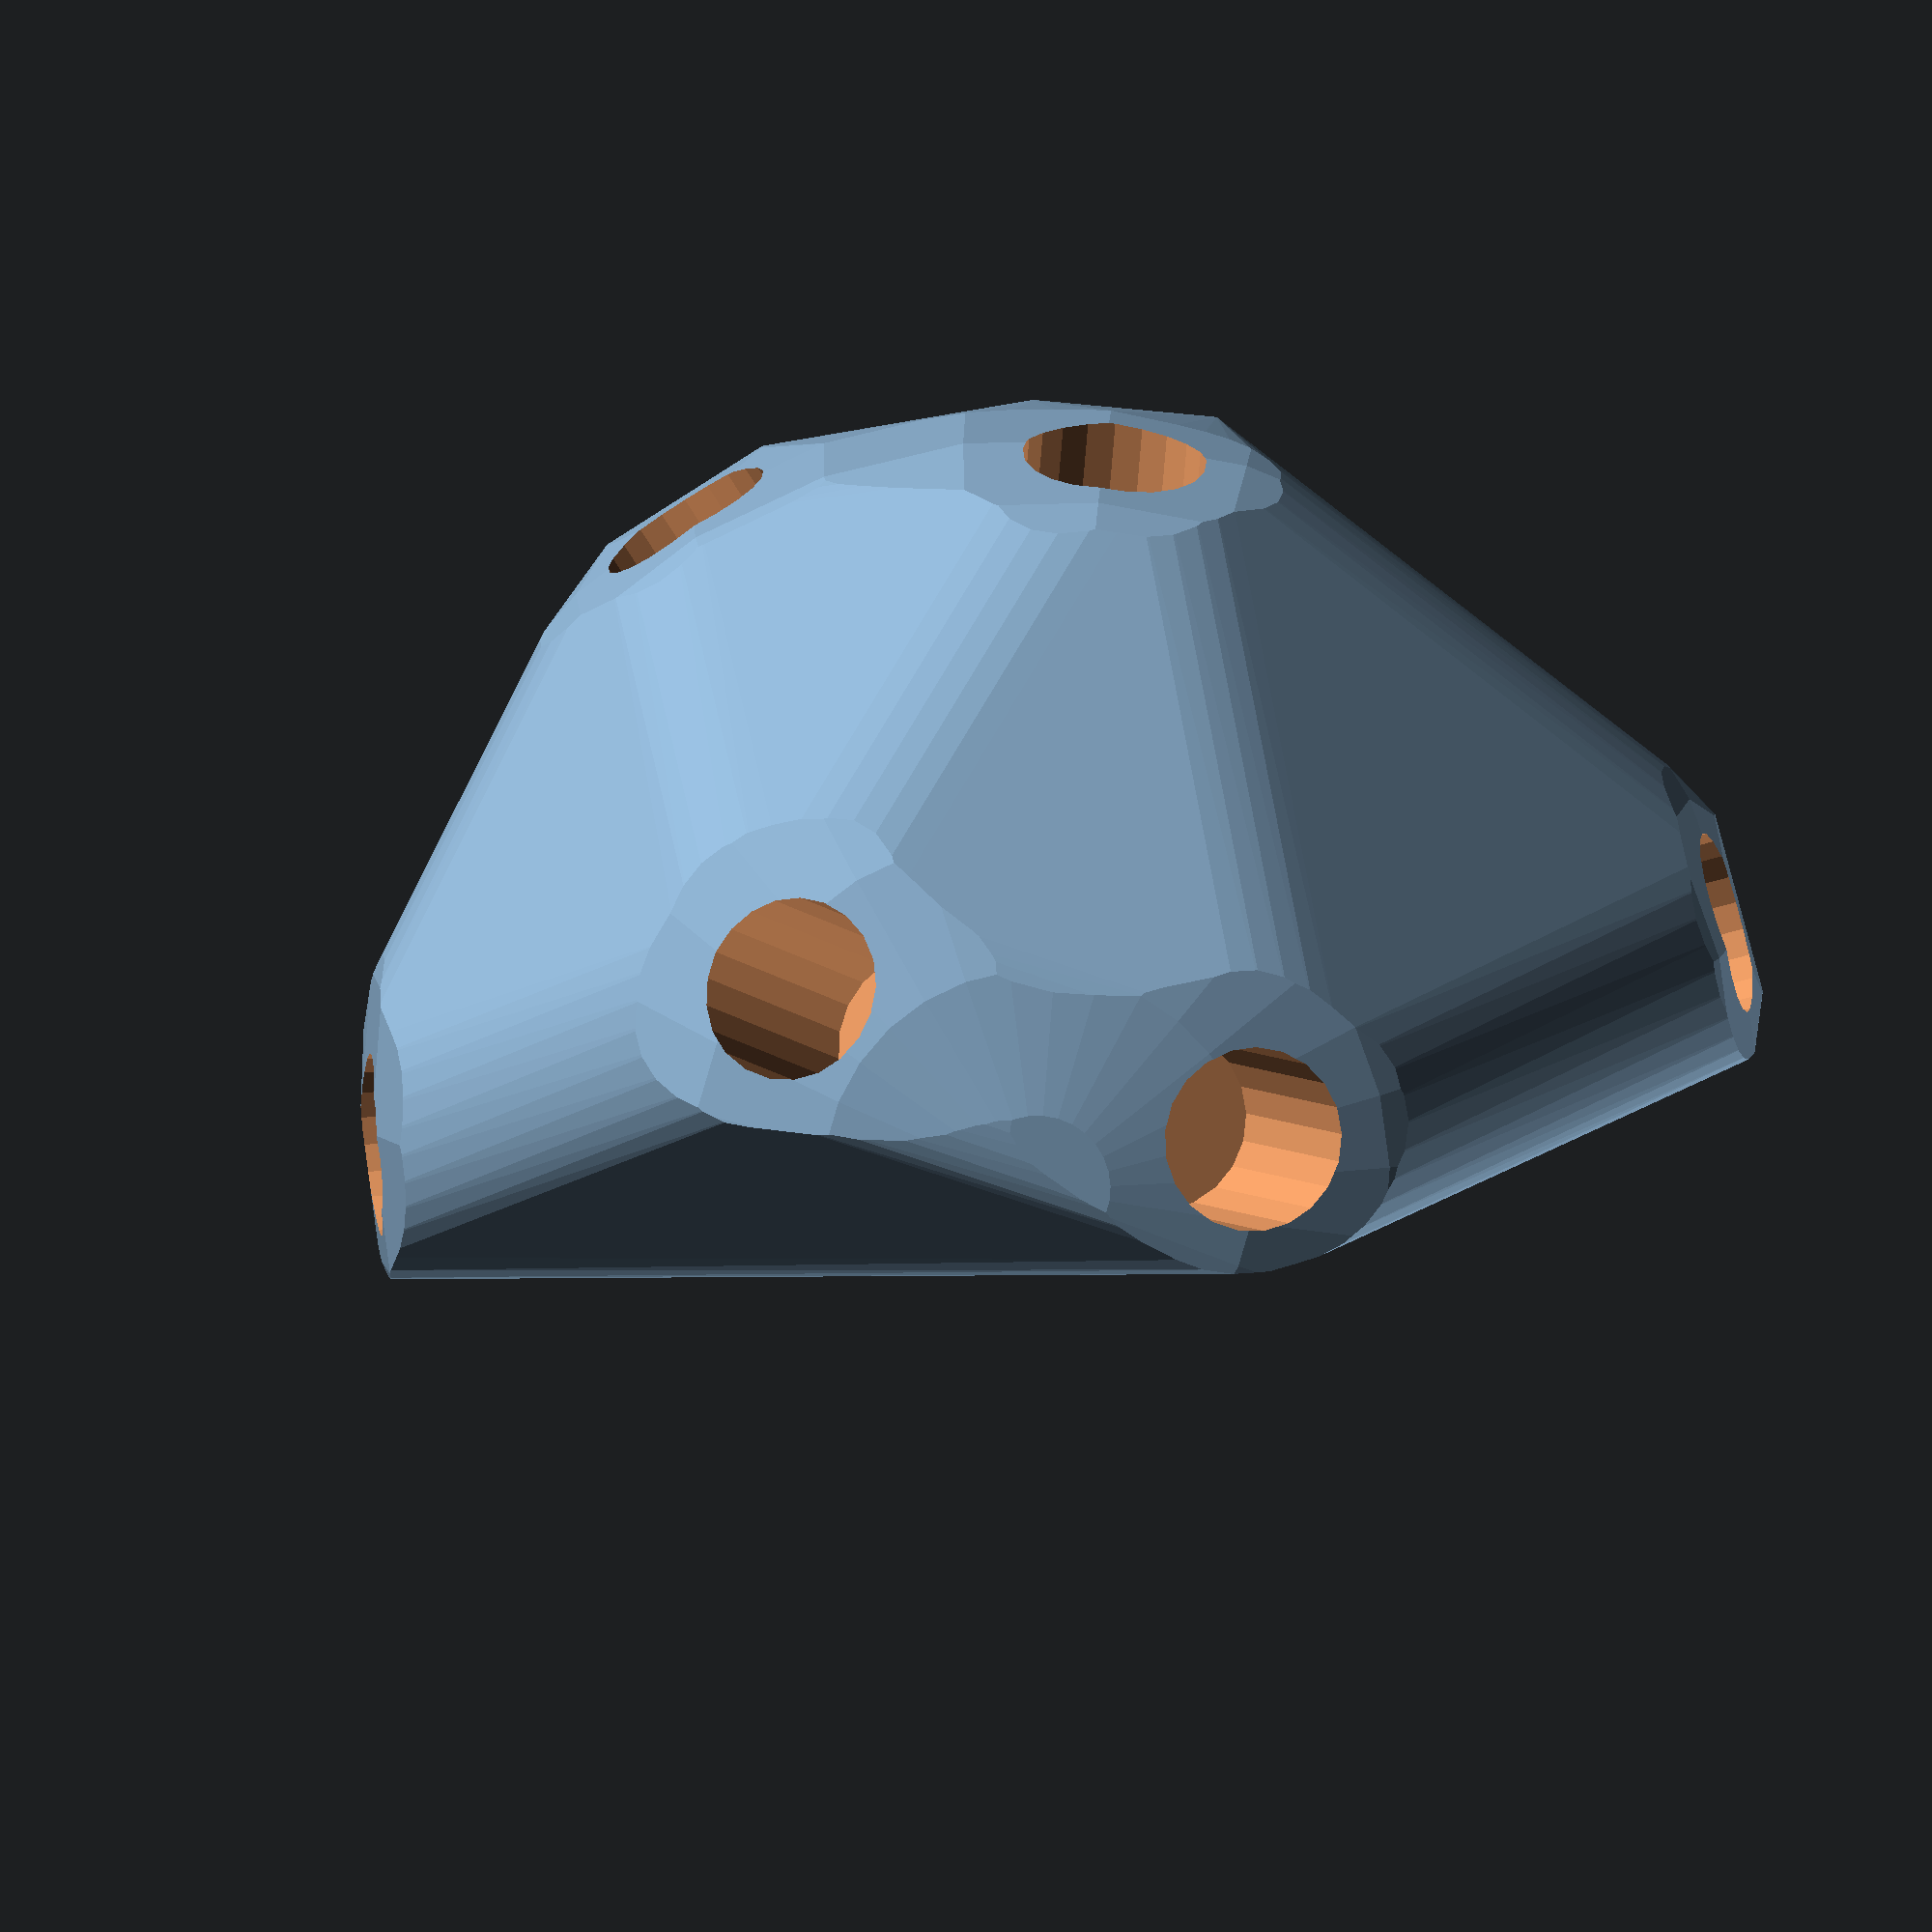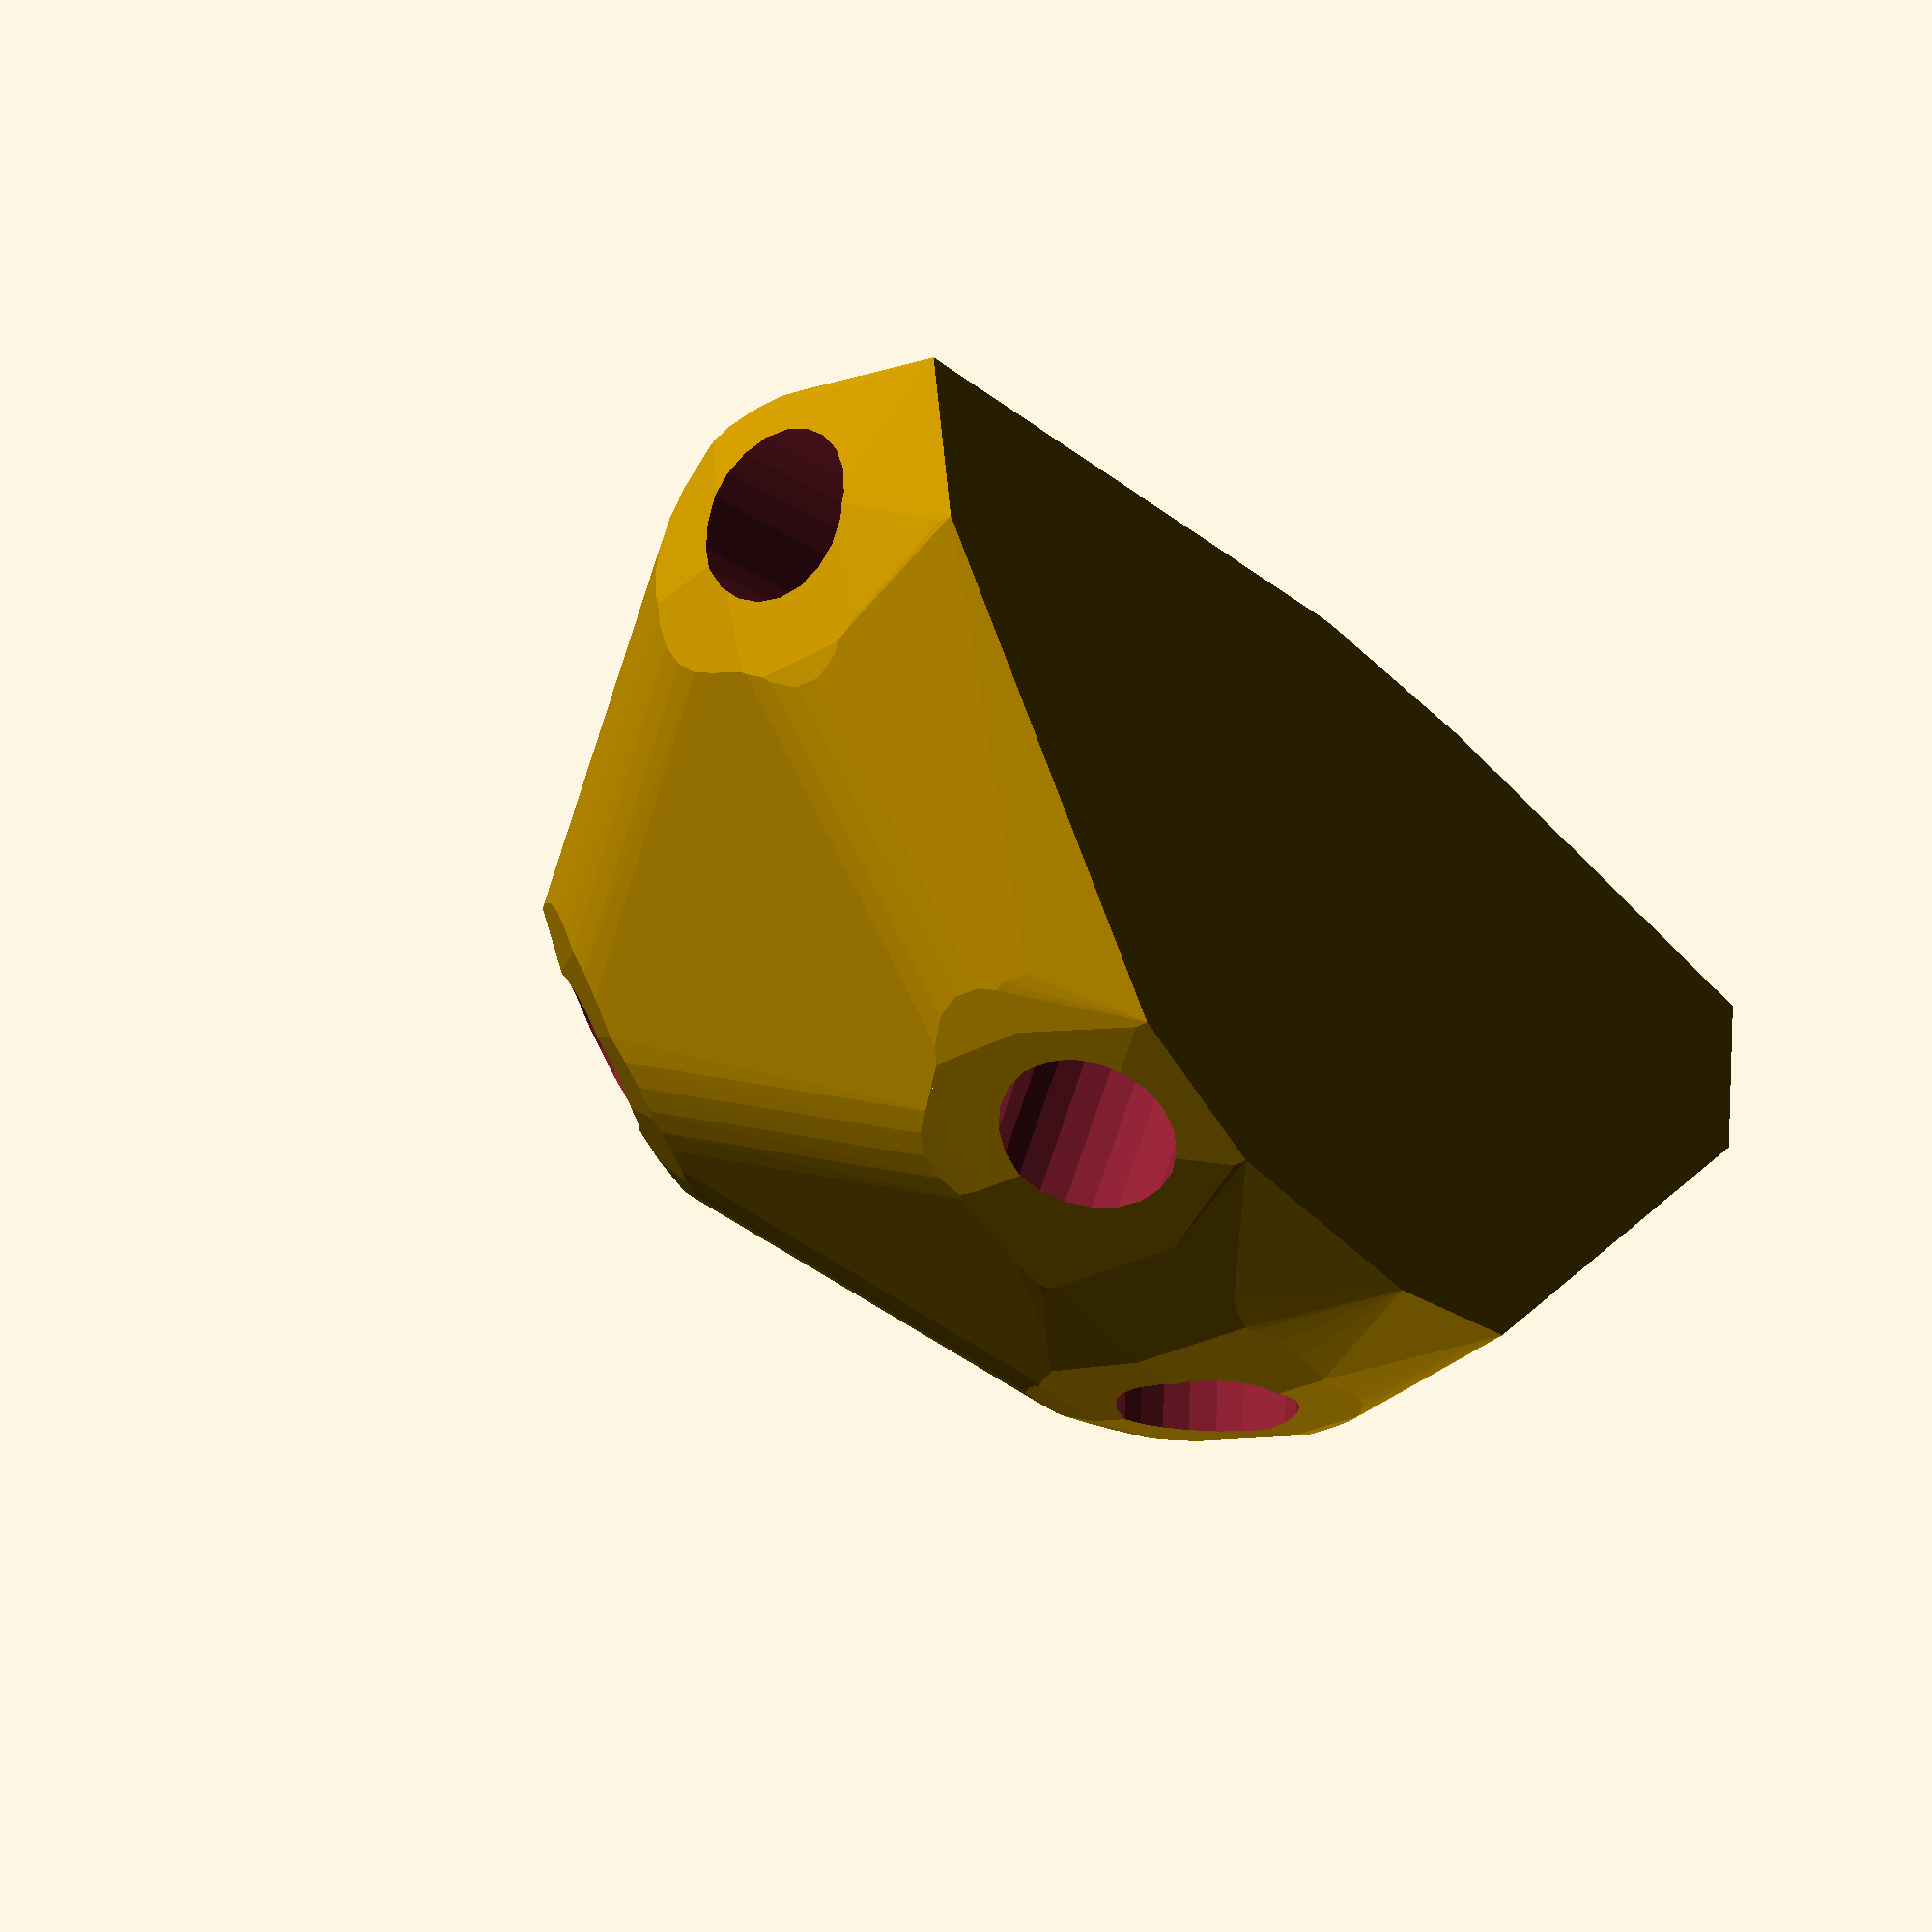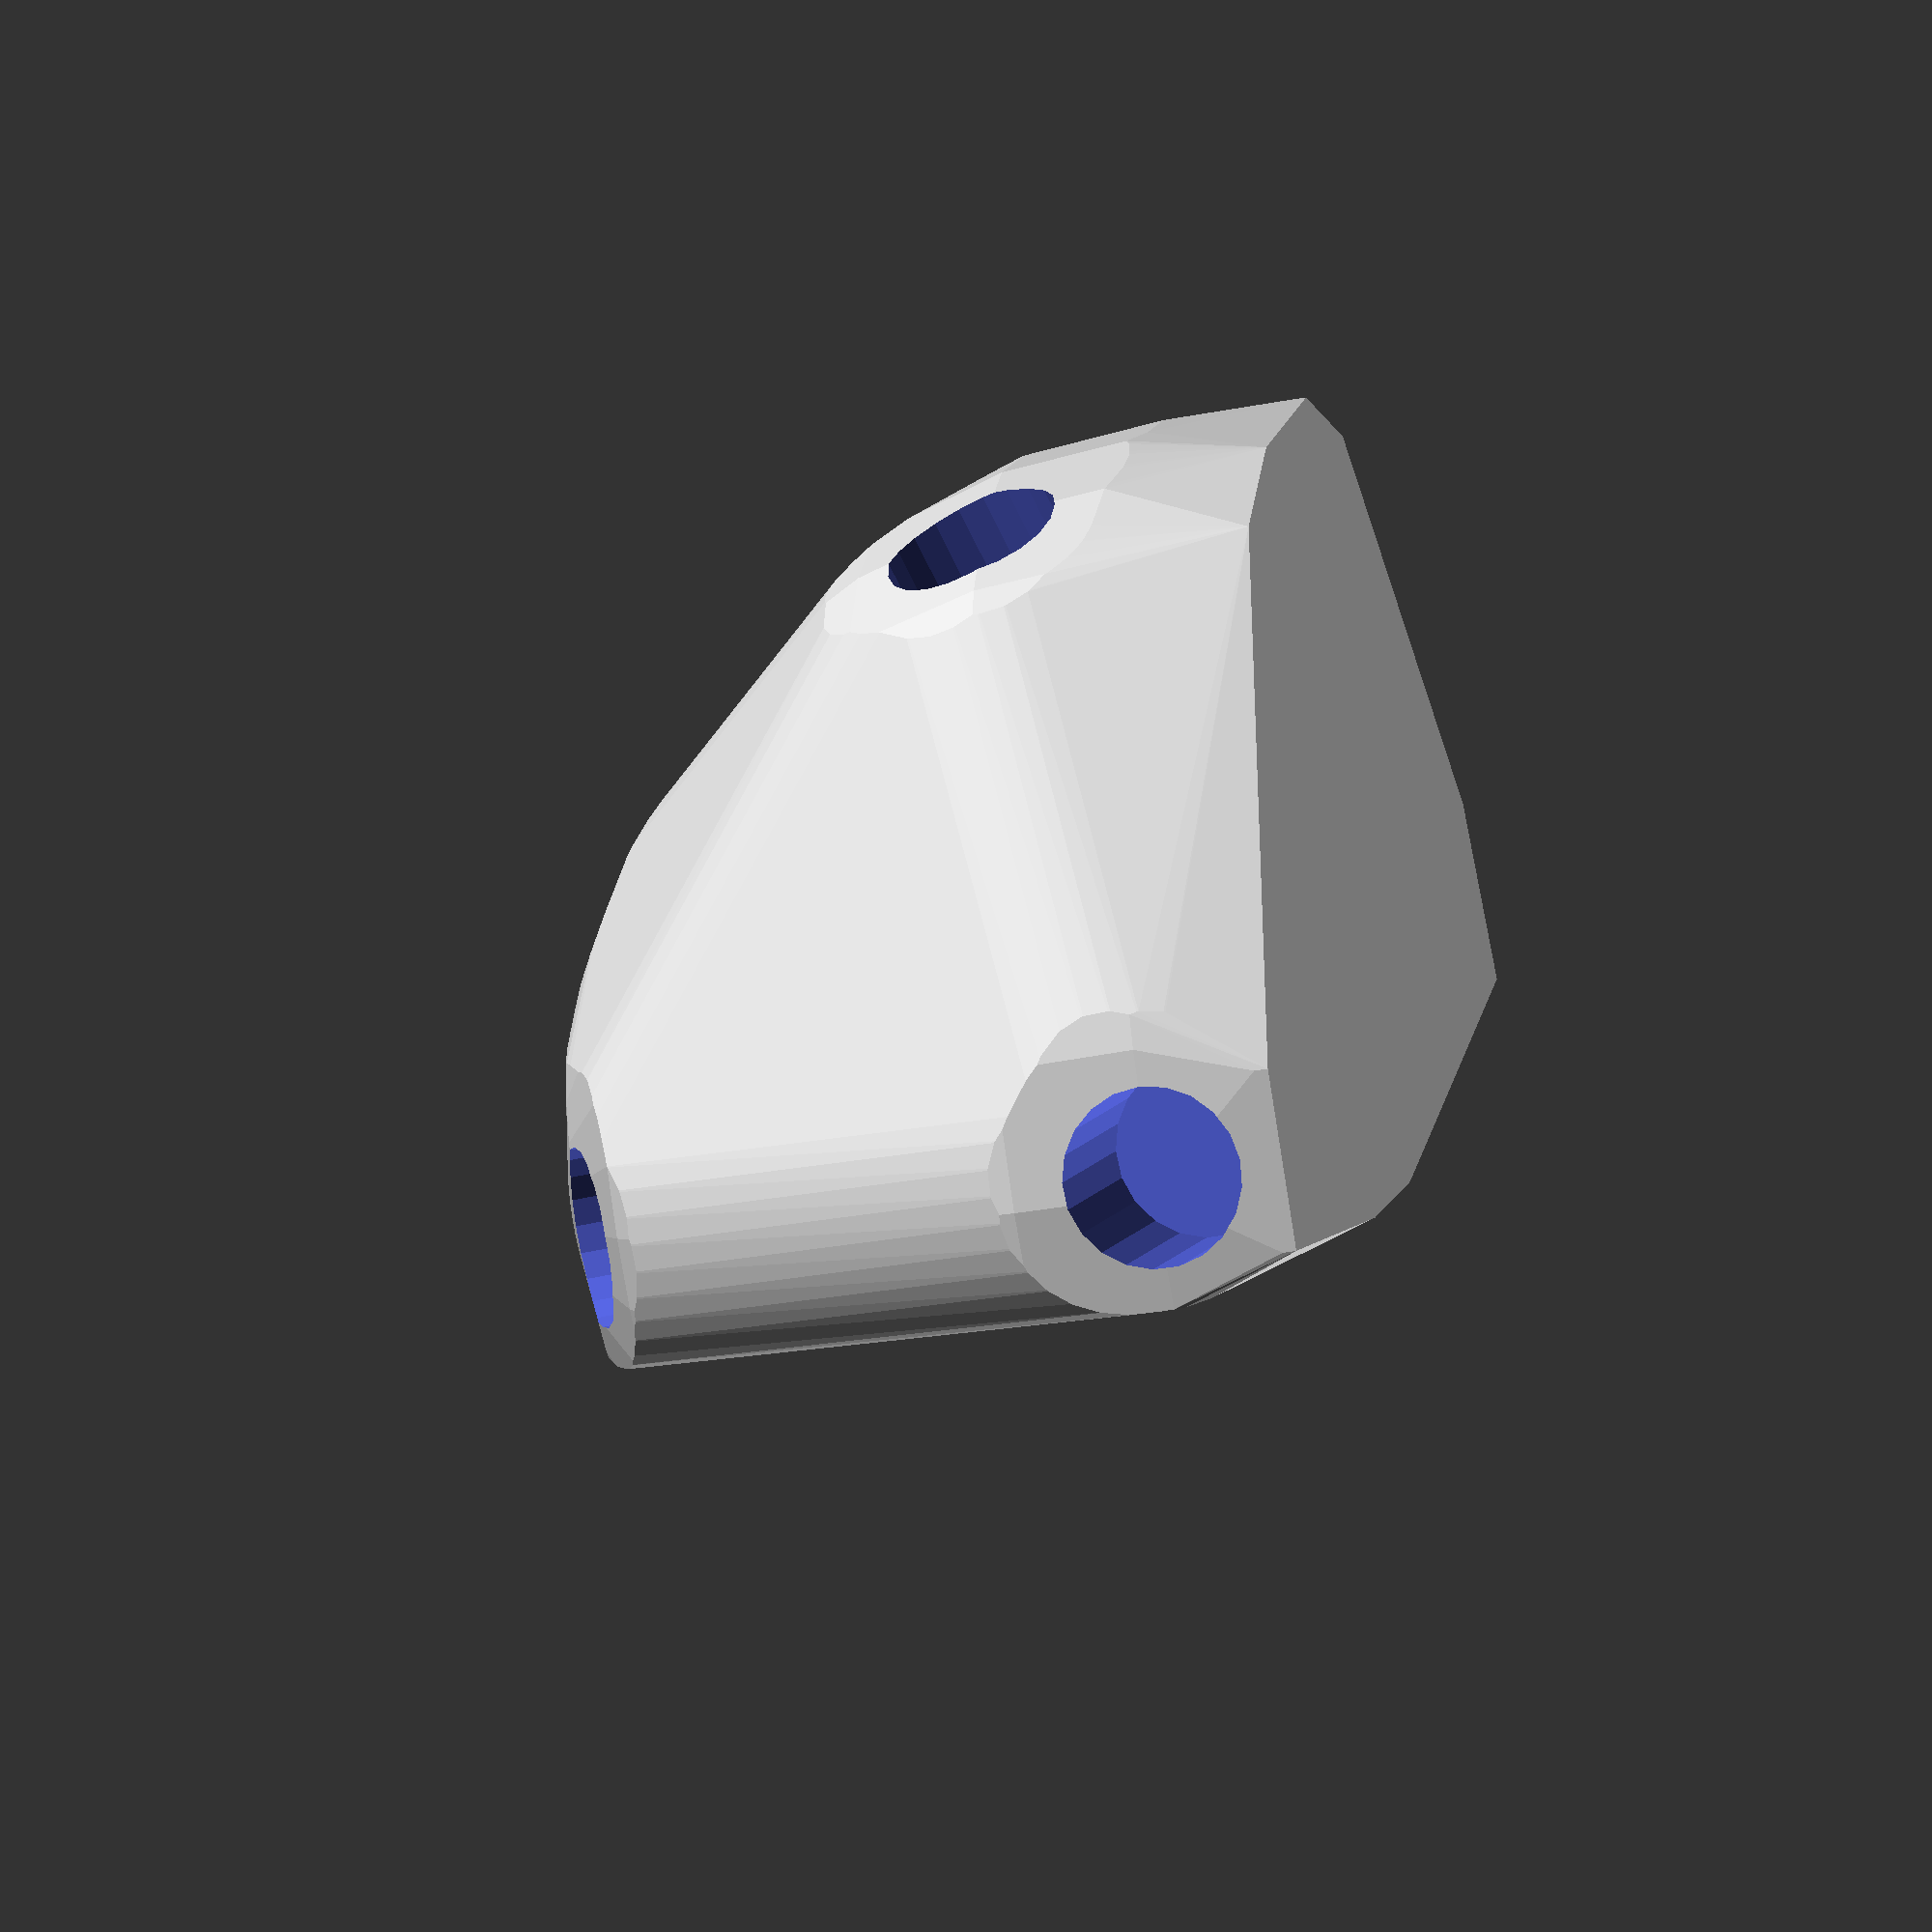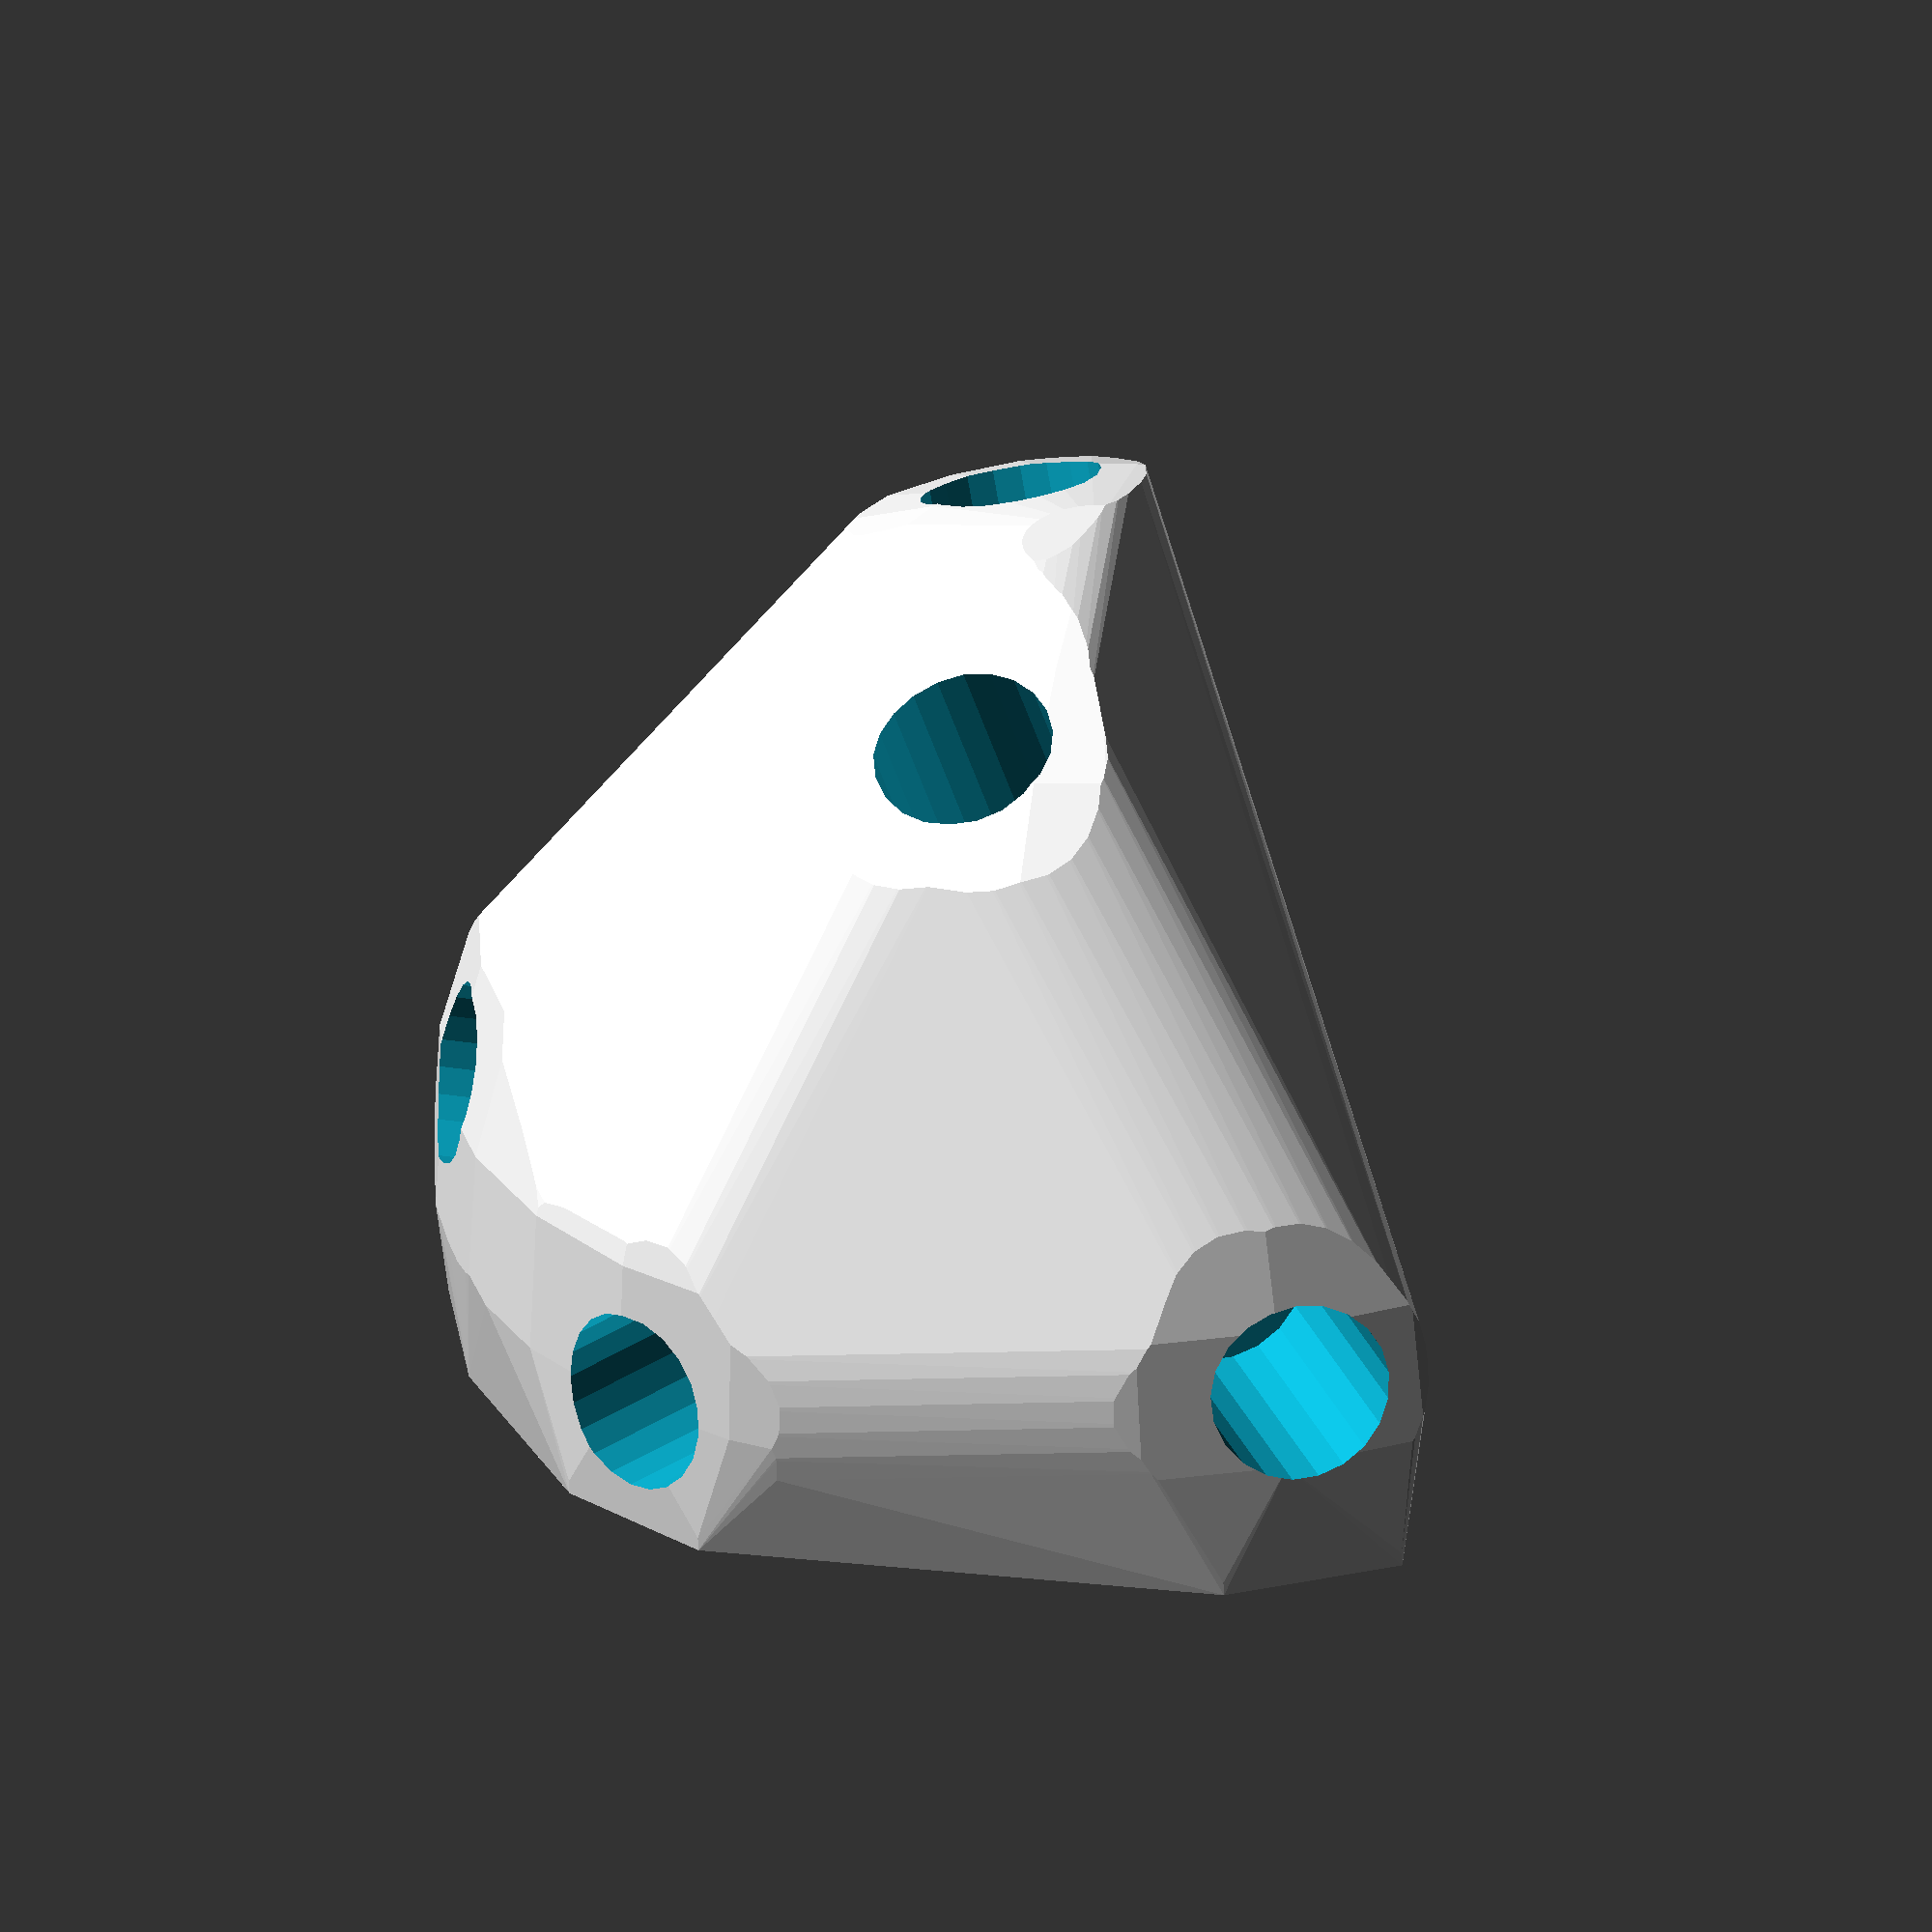
<openscad>


difference() {
	hull() {
		union() {
			union() {
				rotate(a = 21.0922671097, v = [0, 0, 1]) {
					translate(v = [0, -6.6000000000, 0]) {
						cube(size = [22.6715316074, 13.2000000000, 1]);
					}
				}
				rotate(a = -36.8758729939, v = [0, 0, 1]) {
					translate(v = [0, -6.6000000000, 0]) {
						cube(size = [48.6116985779, 13.2000000000, 1]);
					}
				}
				rotate(a = 61.7305681242, v = [0, 0, 1]) {
					translate(v = [0, -6.6000000000, 0]) {
						cube(size = [49.7069113684, 13.2000000000, 1]);
					}
				}
				rotate(a = 1.1043993045, v = [0, 0, 1]) {
					translate(v = [0, -6.6000000000, 0]) {
						cube(size = [50.0000000000, 13.2000000000, 1]);
					}
				}
				rotate(a = -109.9671388987, v = [0, 0, 1]) {
					translate(v = [0, -6.6000000000, 0]) {
						cube(size = [15.8850933210, 13.2000000000, 1]);
					}
				}
				rotate(a = -106.6695612258, v = [0, 0, 1]) {
					translate(v = [0, -6.6000000000, 0]) {
						cube(size = [50.0000000000, 13.2000000000, 1]);
					}
				}
			}
			translate(v = [0, 0, 9.6000000000]) {
				intersection() {
					hull() {
						rotate(a = 26.9639296455, v = [-0.1631755935, 0.4230508466, -0.0000002599]) {
							cylinder(h = 50, r = 9.6000000000);
						}
						rotate(a = 76.4666622467, v = [0.5834217288, 0.7777261027, -0.0000013611]) {
							cylinder(h = 50, r = 9.6000000000);
						}
						rotate(a = 83.7931690460, v = [-0.8755674130, 0.4708420428, 0.0000004047]) {
							cylinder(h = 50, r = 9.6000000000);
						}
						rotate(a = 89.9999357716, v = [-0.0192742105, 0.9998142351, -0.0000009805]) {
							cylinder(h = 50, r = 9.6000000000);
						}
						rotate(a = 18.5240737178, v = [0.2986053191, -0.1084901440, -0.0000001901]) {
							cylinder(h = 50, r = 9.6000000000);
						}
						rotate(a = 90.0000784556, v = [0.9579750219, -0.2868516296, -0.0000006711]) {
							cylinder(h = 50, r = 9.6000000000);
						}
					}
					sphere(r = 50);
				}
			}
		}
	}
	translate(v = [0, 0, 9.6000000000]) {
		rotate(a = 26.9639296455, v = [-0.1631755935, 0.4230508466, -0.0000002599]) {
			translate(v = [0, 0, 25]) {
				cylinder(h = 50, r = 6.6000000000);
			}
		}
		rotate(a = 76.4666622467, v = [0.5834217288, 0.7777261027, -0.0000013611]) {
			translate(v = [0, 0, 25]) {
				cylinder(h = 50, r = 6.6000000000);
			}
		}
		rotate(a = 83.7931690460, v = [-0.8755674130, 0.4708420428, 0.0000004047]) {
			translate(v = [0, 0, 25]) {
				cylinder(h = 50, r = 6.6000000000);
			}
		}
		rotate(a = 89.9999357716, v = [-0.0192742105, 0.9998142351, -0.0000009805]) {
			translate(v = [0, 0, 25]) {
				cylinder(h = 50, r = 6.6000000000);
			}
		}
		rotate(a = 18.5240737178, v = [0.2986053191, -0.1084901440, -0.0000001901]) {
			translate(v = [0, 0, 25]) {
				cylinder(h = 50, r = 6.6000000000);
			}
		}
		rotate(a = 90.0000784556, v = [0.9579750219, -0.2868516296, -0.0000006711]) {
			translate(v = [0, 0, 25]) {
				cylinder(h = 50, r = 6.6000000000);
			}
		}
	}
}
</openscad>
<views>
elev=172.5 azim=58.3 roll=178.2 proj=o view=solid
elev=38.4 azim=71.1 roll=124.7 proj=o view=wireframe
elev=39.4 azim=297.5 roll=102.8 proj=o view=solid
elev=61.8 azim=136.8 roll=2.7 proj=o view=wireframe
</views>
